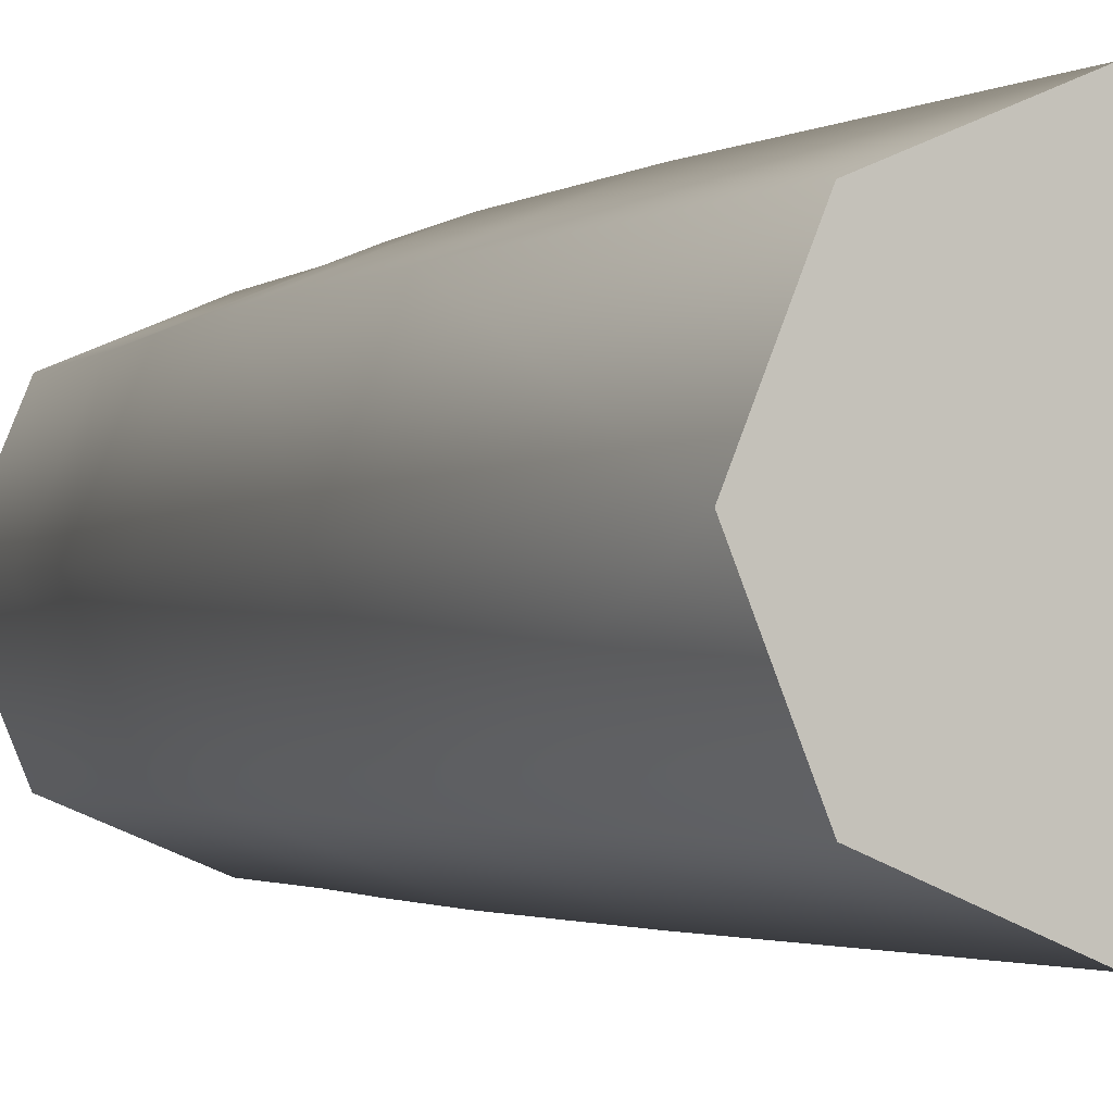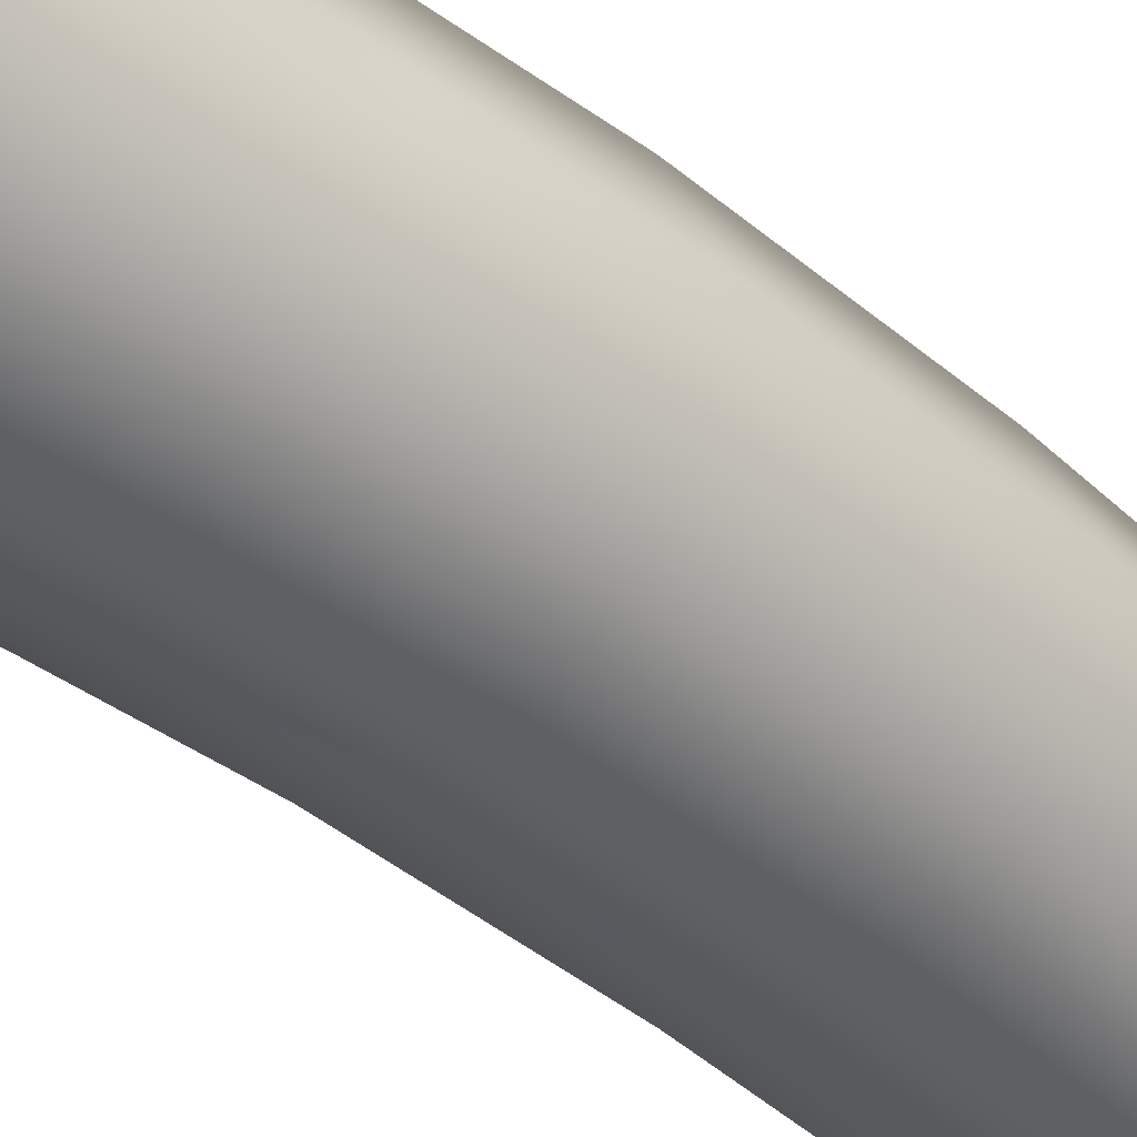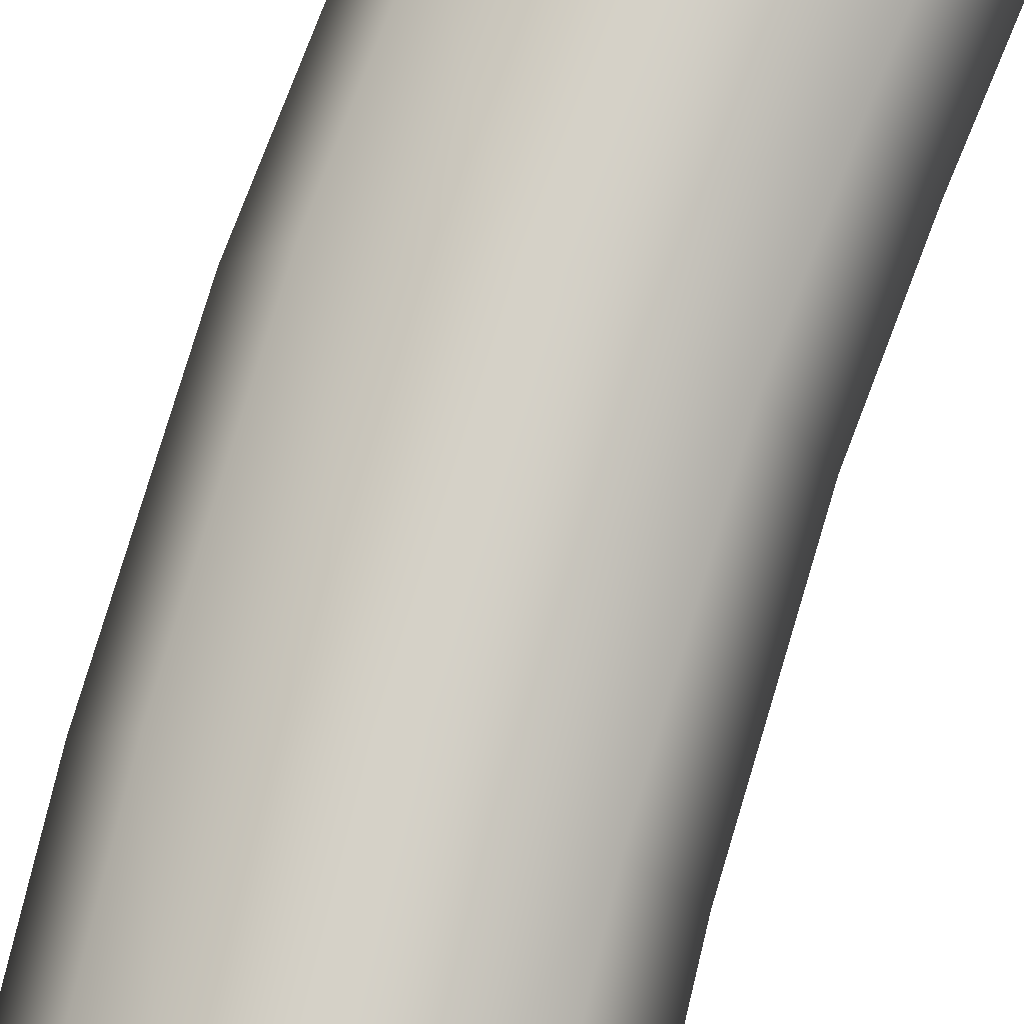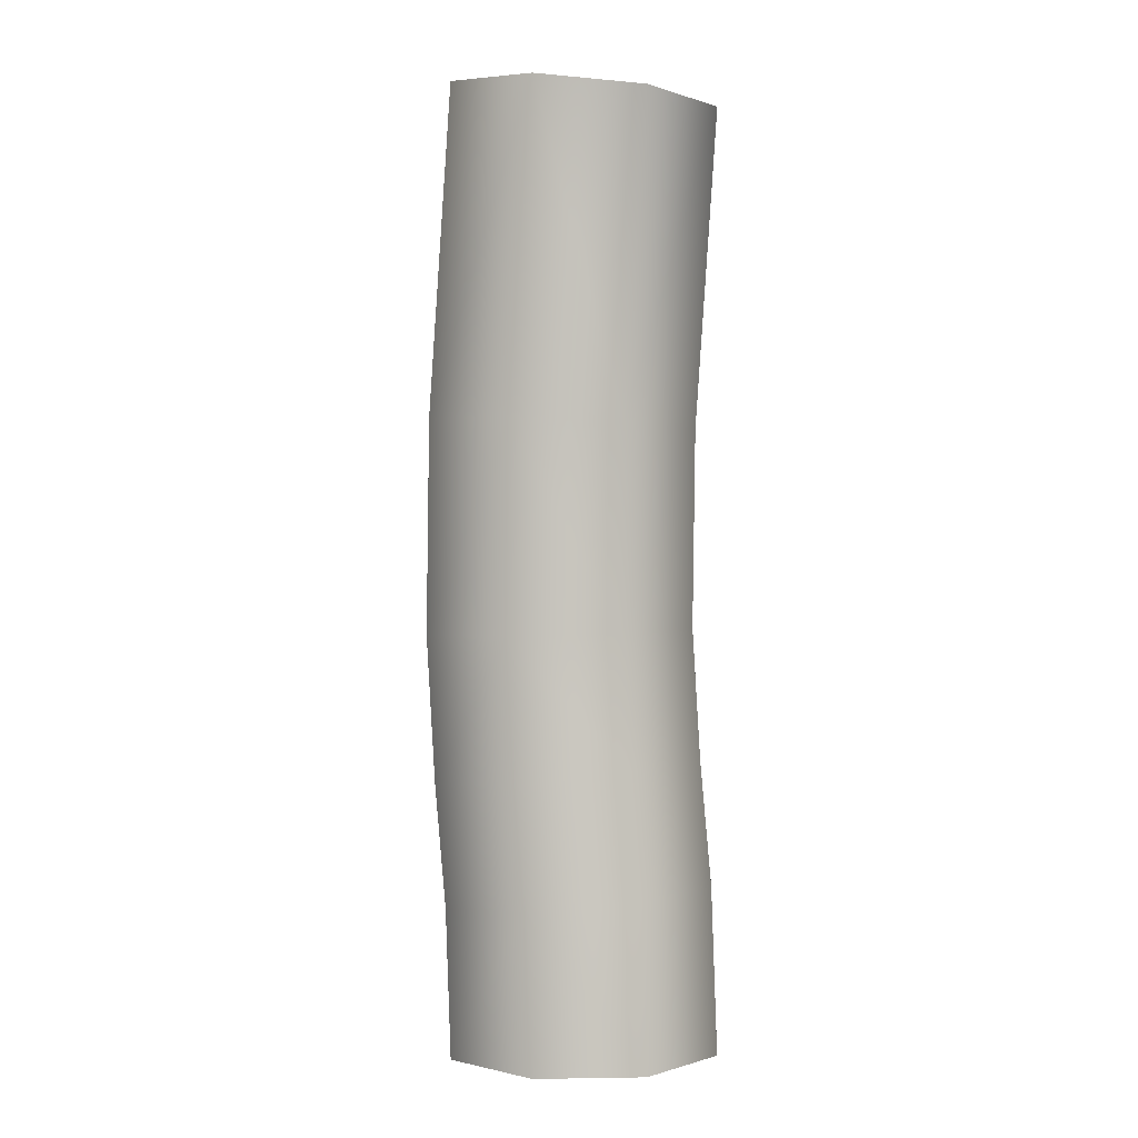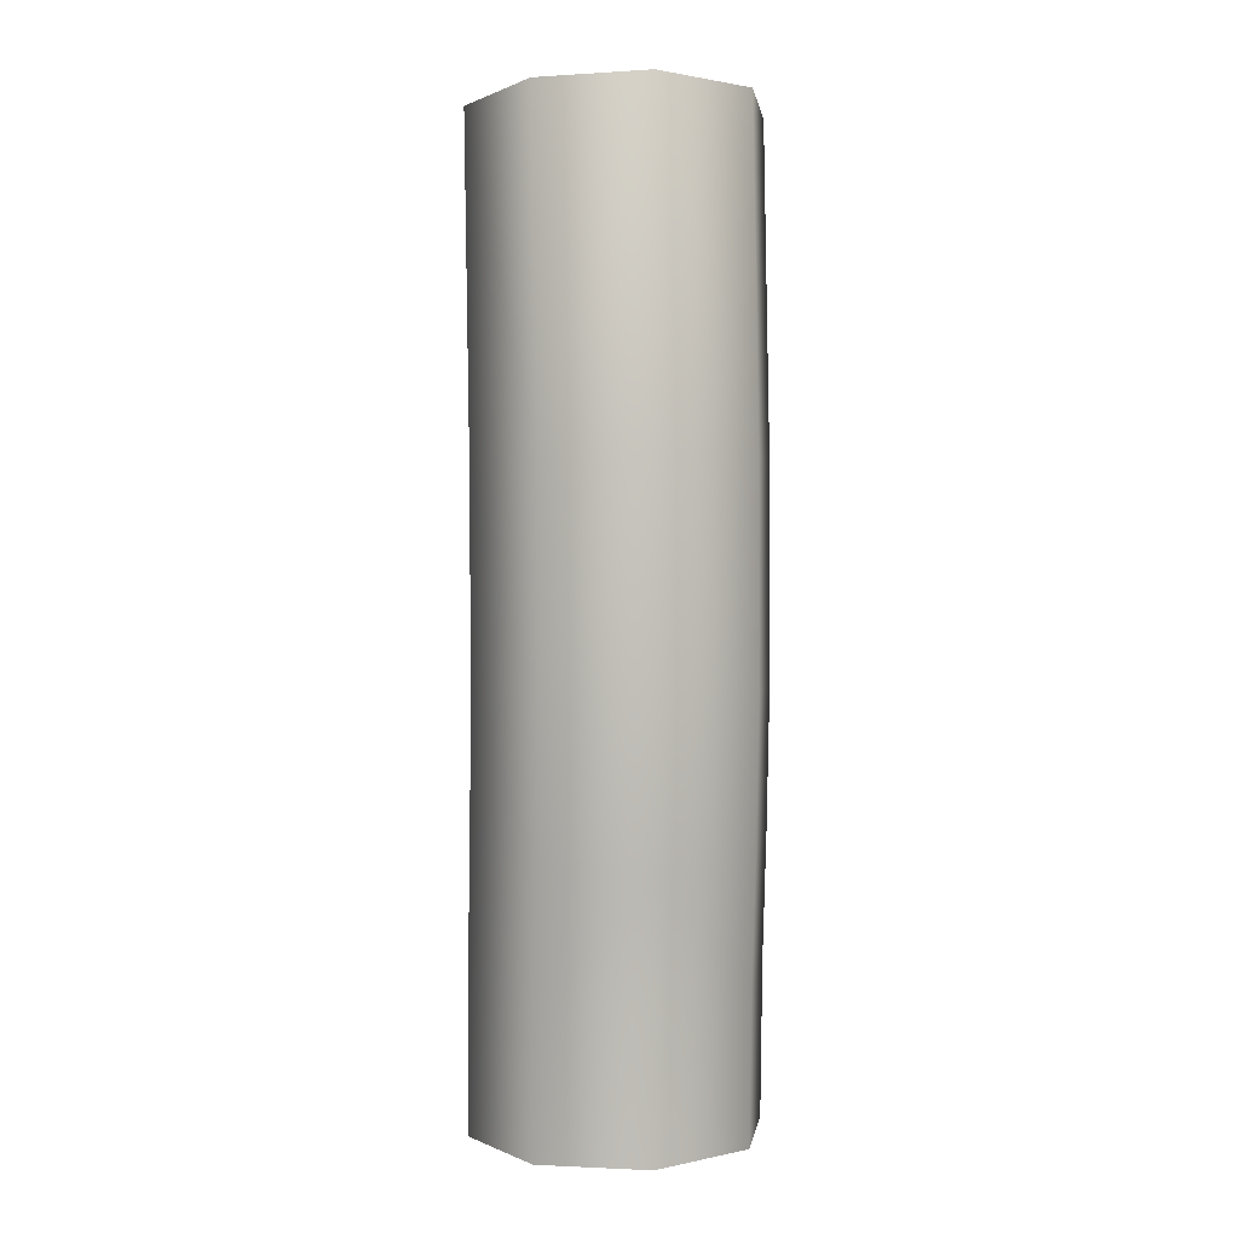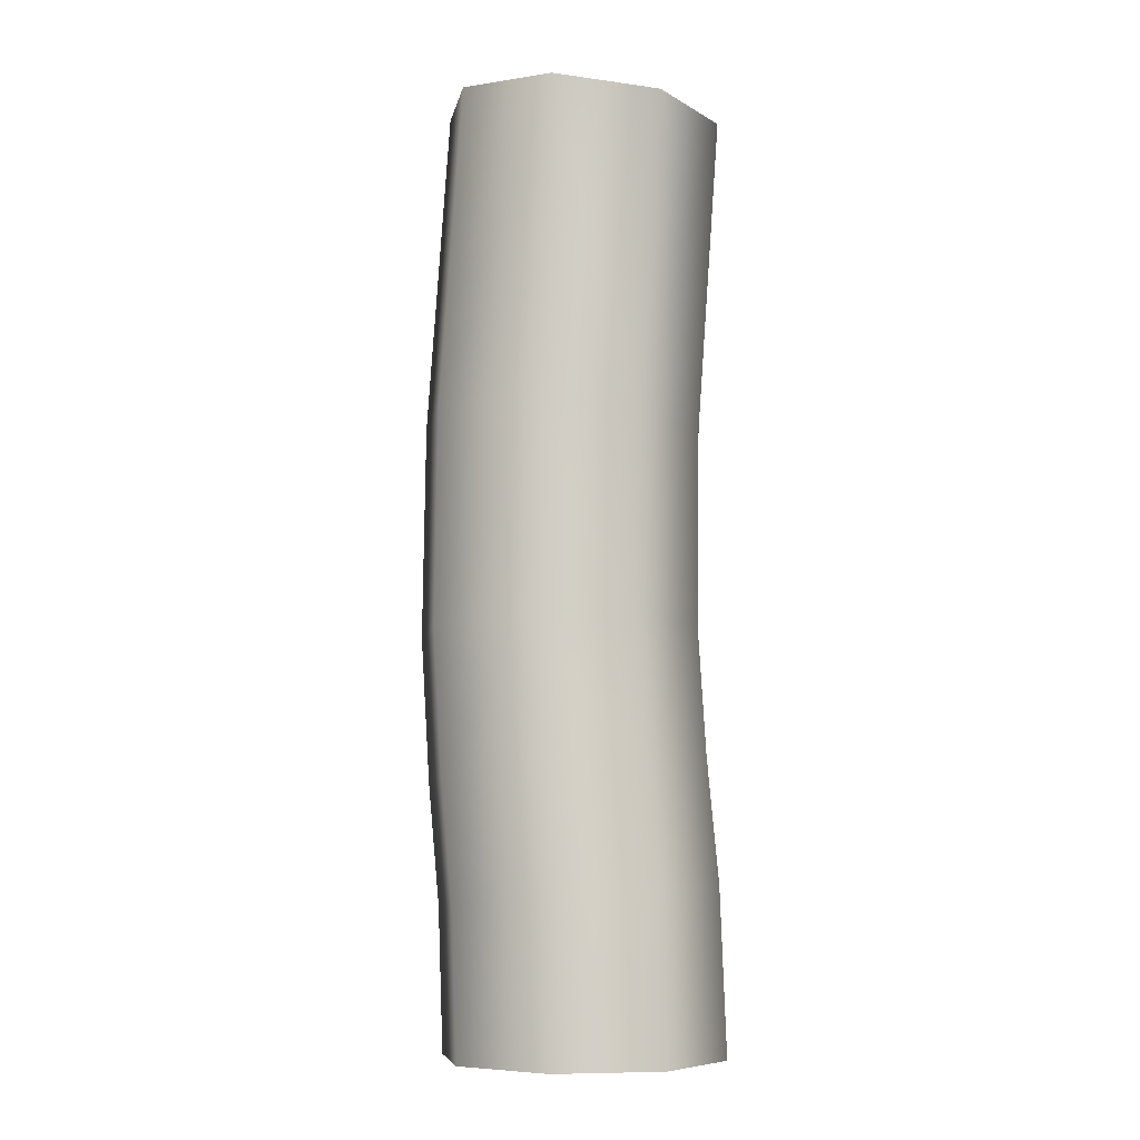
<metadata>
{"format":"obj","ext":"obj","renderer":"f3d","projection":"perspective","resolution":1024,"background":"white","views":[{"elev":-1.7,"azim":-20.5,"up":"+Y"},{"elev":-41.8,"azim":-134.6,"up":"+Y"},{"elev":79.1,"azim":17.5,"up":"+Y"},{"elev":0.6,"azim":19.1,"up":"+Z"},{"elev":3.0,"azim":-103.6,"up":"+Z"},{"elev":-7.4,"azim":12.3,"up":"+Z"}]}
</metadata>
<code>
g Wire Deformed
v 3.278e-09 0.075 1.954e-16
v 0.05303 0.05303 3.161e-09
v 0.075 -6.557e-09 4.47e-09
v 0.05303 -0.05303 3.161e-09
v -8.944e-10 -0.075 -5.331e-17
v -0.05303 -0.05303 -3.161e-09
v -0.075 1.311e-08 -4.47e-09
v -0.05303 0.05303 -3.161e-09
v -0.002976 0.075 0.0824
v 0.04991 0.05303 0.08638
v 0.07181 -6.557e-09 0.08803
v 0.04991 -0.05303 0.08638
v -0.002976 -0.075 0.0824
v -0.05586 -0.05303 0.07842
v -0.07776 1.311e-08 0.07677
v -0.05586 0.05303 0.07842
v -0.008928 0.075 0.1472
v 0.04388 0.05303 0.1521
v 0.06576 -6.557e-09 0.1541
v 0.04388 -0.05303 0.1521
v -0.008928 -0.075 0.1472
v -0.06174 -0.05303 0.1423
v -0.08361 1.311e-08 0.1403
v -0.06174 0.05303 0.1423
v -0.01339 0.075 0.2208
v 0.03962 0.05303 0.2222
v 0.06158 -6.557e-09 0.2227
v 0.03962 -0.05303 0.2222
v -0.01339 -0.075 0.2208
v -0.06641 -0.05303 0.2194
v -0.08837 1.311e-08 0.2189
v -0.06641 0.05303 0.2194
v -0.0119 0.075 0.3296
v 0.04108 0.05303 0.3273
v 0.06302 -6.557e-09 0.3263
v 0.04108 -0.05303 0.3273
v -0.0119 -0.075 0.3296
v -0.06489 -0.05303 0.3319
v -0.08683 1.311e-08 0.3329
v -0.06489 0.05303 0.3319
v -2.654e-08 0.075 0.5
v 0.05283 0.05303 0.4953
v 0.07471 -6.557e-09 0.4934
v 0.05283 -0.05303 0.4953
v -3.069e-08 -0.075 0.5
v -0.05283 -0.05303 0.5047
v -0.07471 1.311e-08 0.5066
v -0.05283 0.05303 0.5047
v 3.278e-09 0.075 1.954e-16
v 0.05303 0.05303 3.161e-09
v 0.075 -6.557e-09 4.47e-09
v 0.05303 -0.05303 3.161e-09
v -8.944e-10 -0.075 -5.331e-17
v -0.05303 -0.05303 -3.161e-09
v -0.075 1.311e-08 -4.47e-09
v -0.05303 0.05303 -3.161e-09
v -2.654e-08 0.075 0.5
v 0.05283 0.05303 0.4953
v 0.07471 -6.557e-09 0.4934
v 0.05283 -0.05303 0.4953
v -3.069e-08 -0.075 0.5
v -0.05283 -0.05303 0.5047
v -0.07471 1.311e-08 0.5066
v -0.05283 0.05303 0.5047
v -0 0 0
v -2.98e-08 0 0.5
g Wire Deformed_0
f 1 9 2
f 10 2 9
f 10 11 2
f 3 2 11
f 3 11 4
f 12 4 11
f 12 13 4
f 5 4 13
f 5 13 6
f 14 6 13
f 14 15 6
f 7 6 15
f 7 15 8
f 16 8 15
f 16 9 8
f 1 8 9
f 9 17 10
f 18 10 17
f 18 19 10
f 11 10 19
f 11 19 12
f 20 12 19
f 20 21 12
f 13 12 21
f 13 21 14
f 22 14 21
f 22 23 14
f 15 14 23
f 15 23 16
f 24 16 23
f 24 17 16
f 9 16 17
f 17 25 18
f 26 18 25
f 26 27 18
f 19 18 27
f 19 27 20
f 28 20 27
f 28 29 20
f 21 20 29
f 21 29 22
f 30 22 29
f 30 31 22
f 23 22 31
f 23 31 24
f 32 24 31
f 32 25 24
f 17 24 25
f 25 33 26
f 34 26 33
f 34 35 26
f 27 26 35
f 27 35 28
f 36 28 35
f 36 37 28
f 29 28 37
f 29 37 30
f 38 30 37
f 38 39 30
f 31 30 39
f 31 39 32
f 40 32 39
f 40 33 32
f 25 32 33
f 33 41 34
f 42 34 41
f 42 43 34
f 35 34 43
f 35 43 36
f 44 36 43
f 44 45 36
f 37 36 45
f 37 45 38
f 46 38 45
f 46 47 38
f 39 38 47
f 39 47 40
f 48 40 47
f 48 41 40
f 33 40 41
f 49 50 65
f 50 51 65
f 51 52 65
f 52 53 65
f 53 54 65
f 54 55 65
f 55 56 65
f 56 49 65
f 58 57 66
f 59 58 66
f 60 59 66
f 61 60 66
f 62 61 66
f 63 62 66
f 64 63 66
f 57 64 66

</code>
